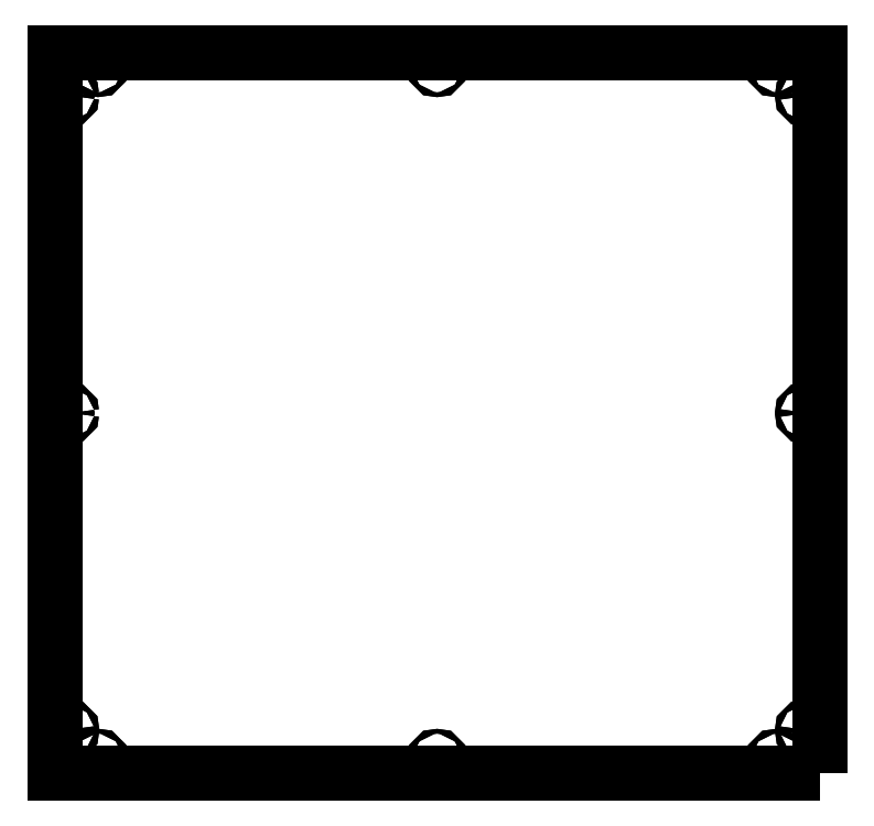
<metadata>
{"format":"dxf","ext":"dxf","renderer":"ezdxf+matplotlib","layout":"modelspace","background":"white","min_lineweight":24,"dpi":150}
</metadata>
<code>
0
SECTION
2
ENTITIES
0
LWPOLYLINE
8
0
90
4
70
1
43
0
10
265
20
-305
10
265
20
195
10
-265
20
195
10
-265
20
-305
0
CIRCLE
8
0
10
255
20
-275
30
6.928e-13
40
1.65
210
-2.071e-15
220
-7.584e-30
230
1
0
CIRCLE
8
0
10
235
20
-295
30
6.75e-13
40
1.65
210
-2.071e-15
220
-7.584e-30
230
1
0
ELLIPSE
8
0
10
-235
20
-294.9
30
-3.02e-13
11
-1.65
21
5.531e-16
31
0
40
1
41
0
42
6.283
0
CIRCLE
8
0
10
-4.549e-05
20
-295
30
1.776e-13
40
1.65
210
-3.534e-17
220
-3.231e-30
230
1
0
ELLIPSE
8
0
10
-255
20
-274.9
30
-3.553e-13
11
-1.65
21
5.531e-16
31
0
40
1
41
0
42
6.283
0
CIRCLE
8
0
10
255
20
-55
30
5.151e-13
40
1.65
210
-2.071e-15
220
-3.155e-30
230
1
0
CIRCLE
8
0
10
1.439e-12
20
185
30
-1.954e-13
40
1.65
210
-3.534e-17
220
-3.155e-30
230
1
0
CIRCLE
8
0
10
-255
20
-55
30
-5.507e-13
40
1.65
210
-2.071e-15
220
-3.155e-30
230
1
0
CIRCLE
8
0
10
-235
20
185
30
-6.928e-13
40
1.65
210
-2.071e-15
220
-3.155e-30
230
1
0
CIRCLE
8
0
10
255
20
165
30
3.375e-13
40
1.65
210
-2.071e-15
220
-3.155e-30
230
1
0
CIRCLE
8
0
10
-255
20
165
30
-7.105e-13
40
1.65
210
-2.071e-15
220
-3.155e-30
230
1
0
CIRCLE
8
0
10
235
20
185
30
2.842e-13
40
1.65
210
-2.071e-15
220
-3.155e-30
230
1
0
CIRCLE
8
0
10
255
20
-275
30
3.553e-14
40
1.65
210
1.047e-18
220
1.223e-16
230
1
0
CIRCLE
8
0
10
235
20
-295
30
3.553e-14
40
1.65
210
1.047e-18
220
1.223e-16
230
1
0
ELLIPSE
8
0
10
-235
20
-294.9
30
3.553e-14
11
-1.65
21
5.531e-16
31
0
40
1
41
0
42
6.283
0
CIRCLE
8
0
10
-4.549e-05
20
-295
30
3.553e-14
40
1.65
210
1.047e-18
220
1.223e-16
230
1
0
ELLIPSE
8
0
10
-255
20
-274.9
30
3.553e-14
11
-1.65
21
5.531e-16
31
0
40
1
41
0
42
6.283
0
CIRCLE
8
0
10
255
20
-55
30
0
40
1.65
210
1.047e-18
220
1.223e-16
230
1
0
CIRCLE
8
0
10
1.439e-12
20
185
30
-1.776e-14
40
1.65
210
1.047e-18
220
1.223e-16
230
1
0
CIRCLE
8
0
10
-255
20
-55
30
0
40
1.65
210
1.047e-18
220
1.223e-16
230
1
0
CIRCLE
8
0
10
-235
20
185
30
-1.776e-14
40
1.65
210
1.047e-18
220
1.223e-16
230
1
0
CIRCLE
8
0
10
255
20
165
30
-1.776e-14
40
1.65
210
1.047e-18
220
1.223e-16
230
1
0
CIRCLE
8
0
10
-255
20
165
30
-1.776e-14
40
1.65
210
1.047e-18
220
1.223e-16
230
1
0
CIRCLE
8
0
10
235
20
185
30
-1.776e-14
40
1.65
210
1.047e-18
220
1.223e-16
230
1
0
LWPOLYLINE
8
0
90
4
70
1
43
0
10
265
20
-305
10
265
20
195
10
-265
20
195
10
-265
20
-305
0
ENDSEC
0
EOF

</code>
